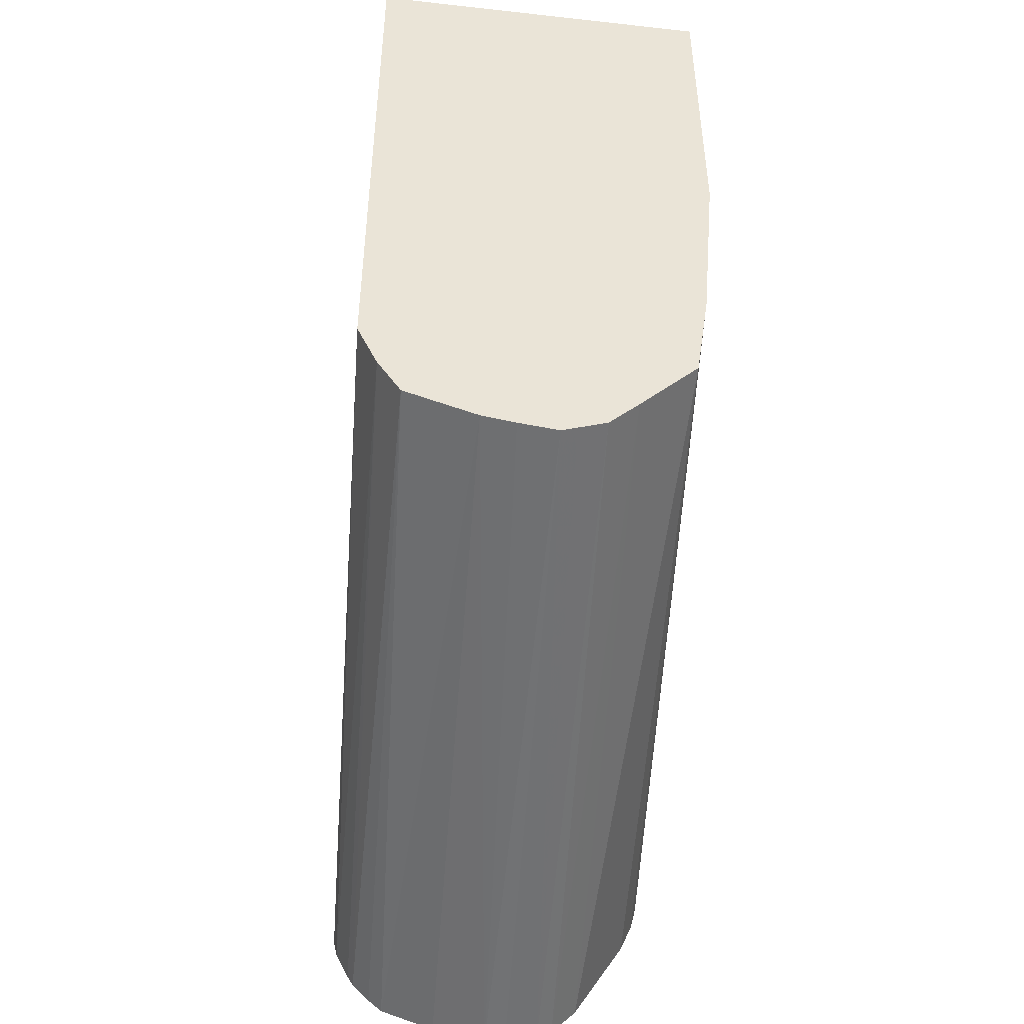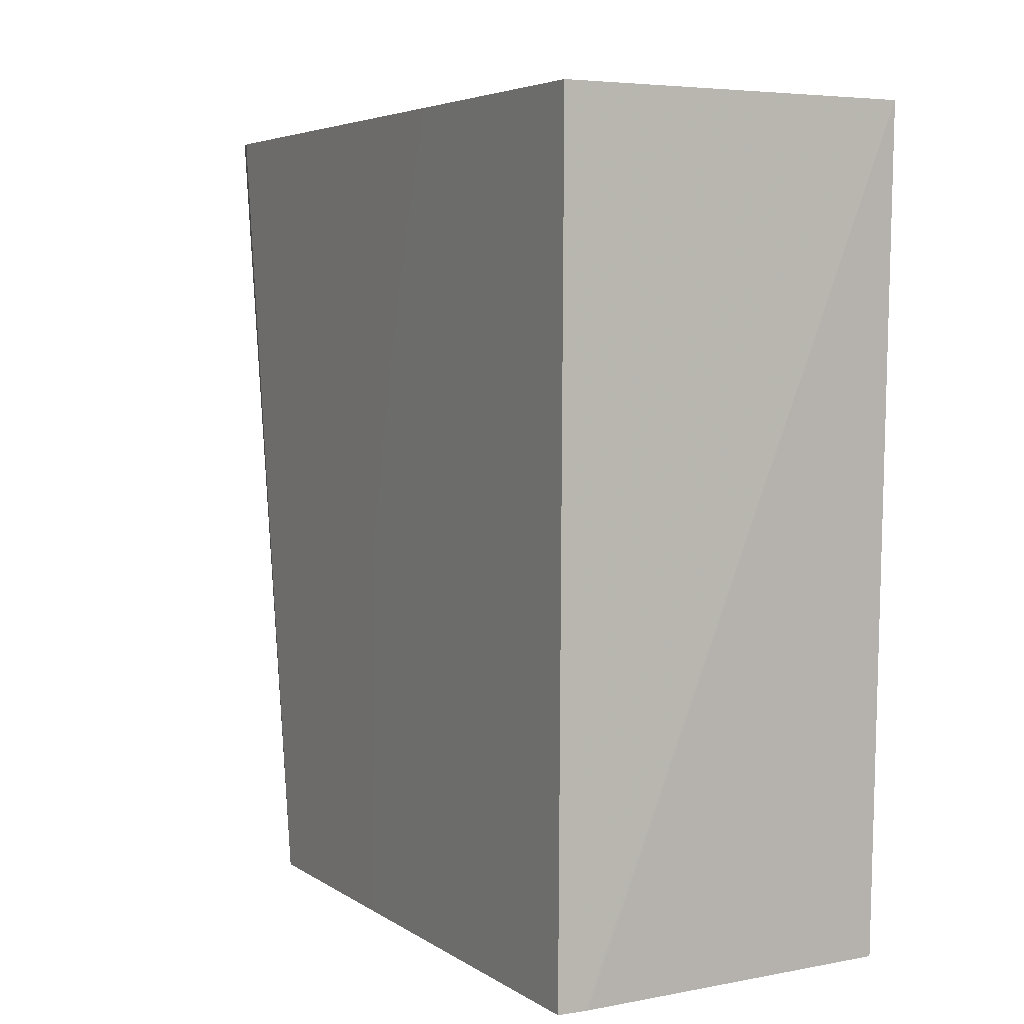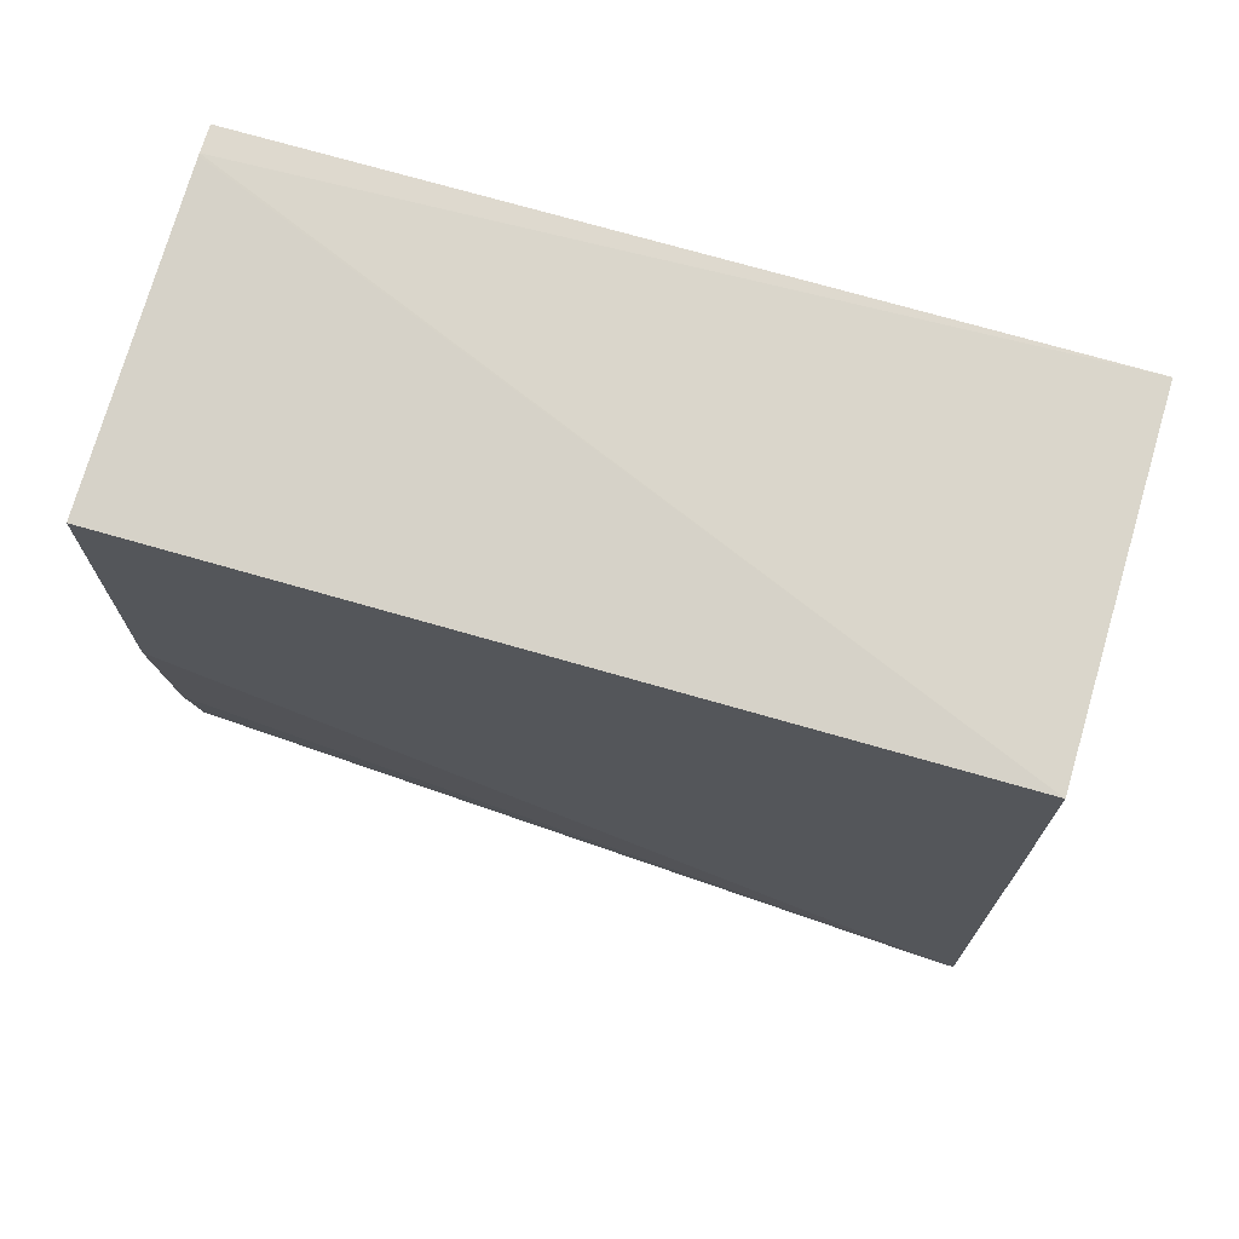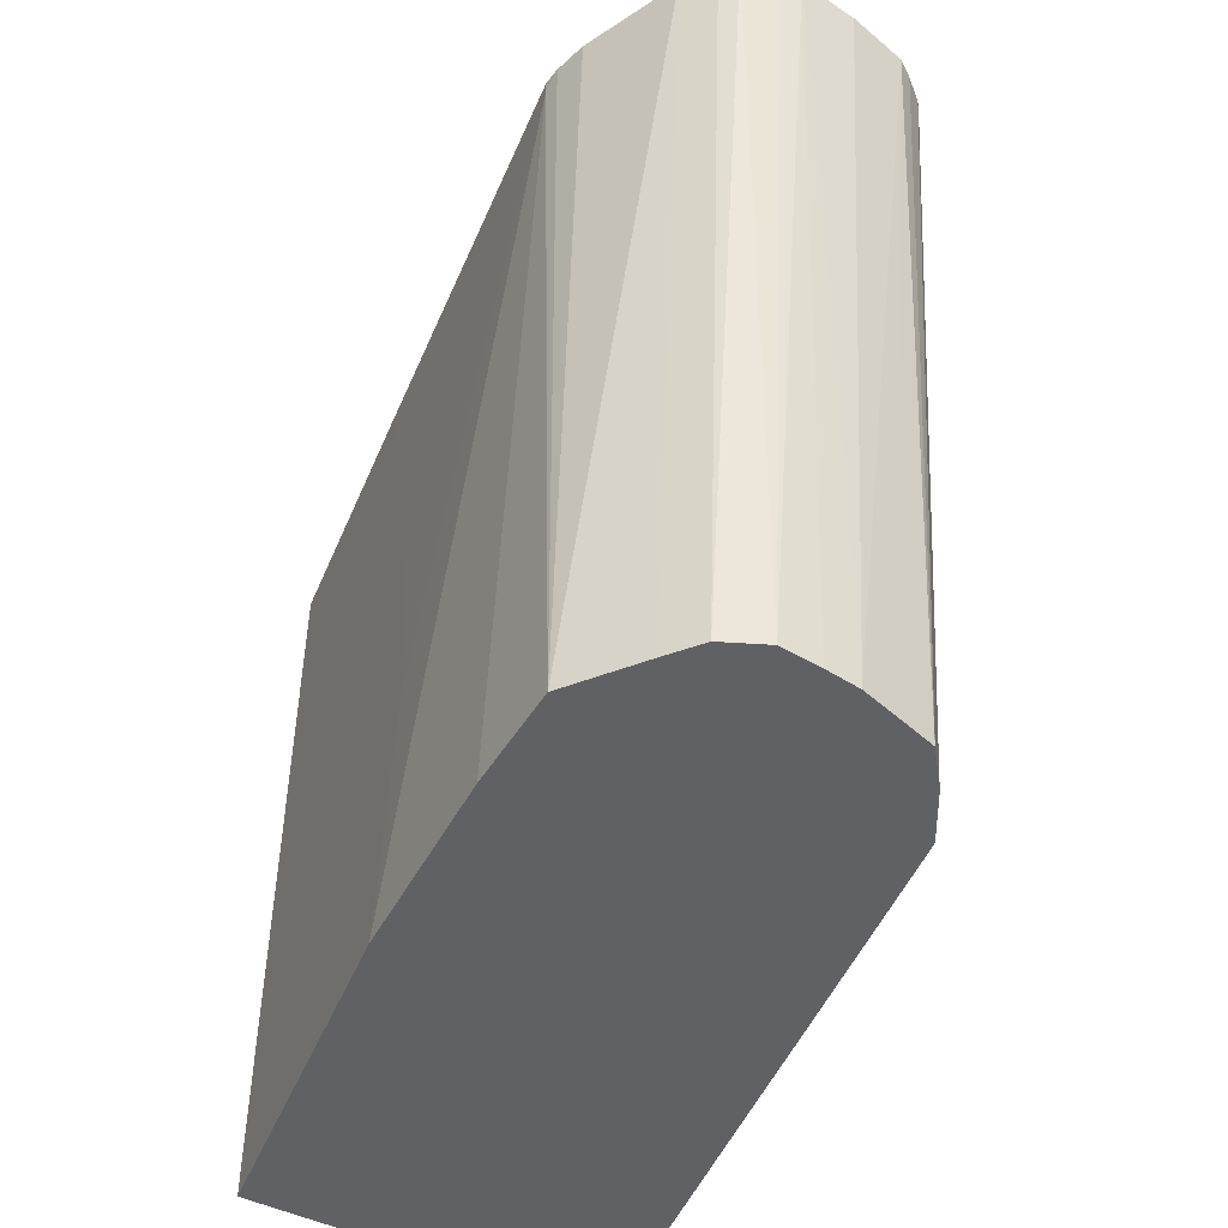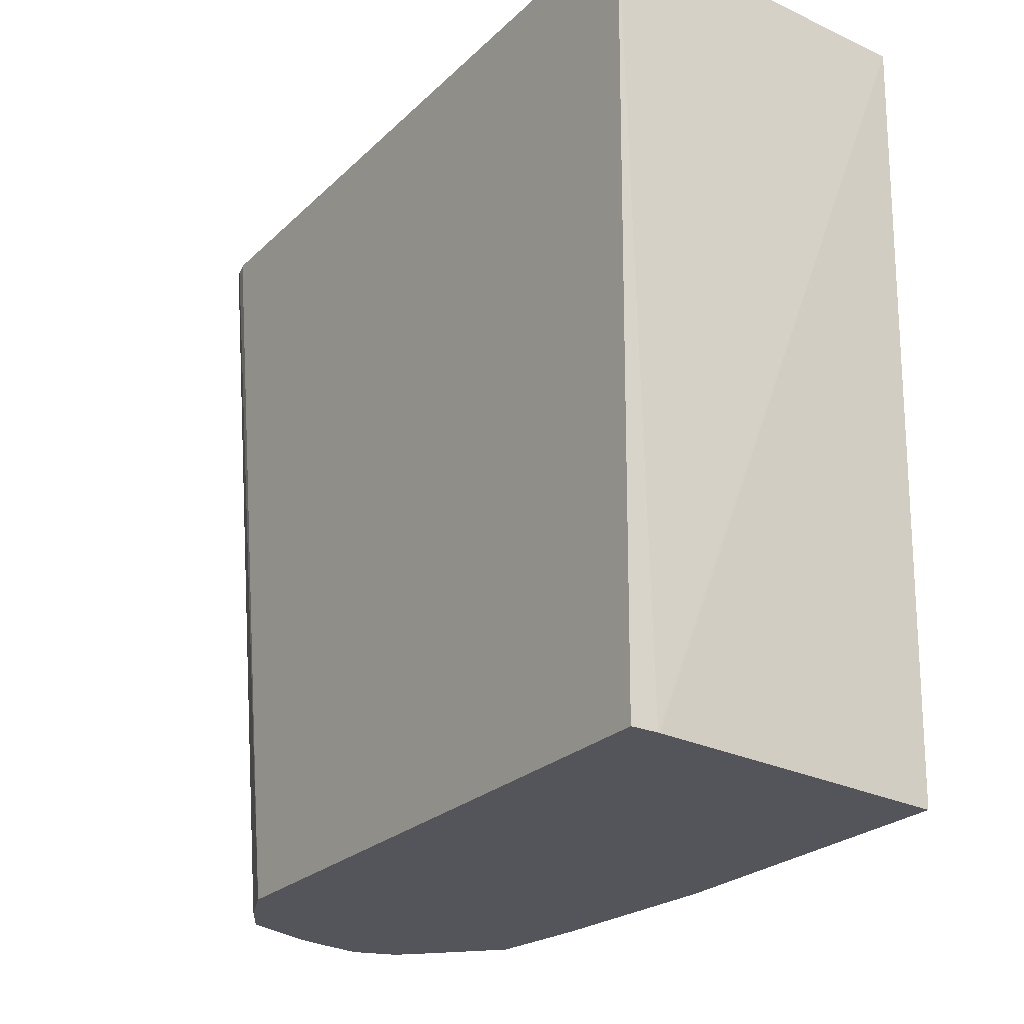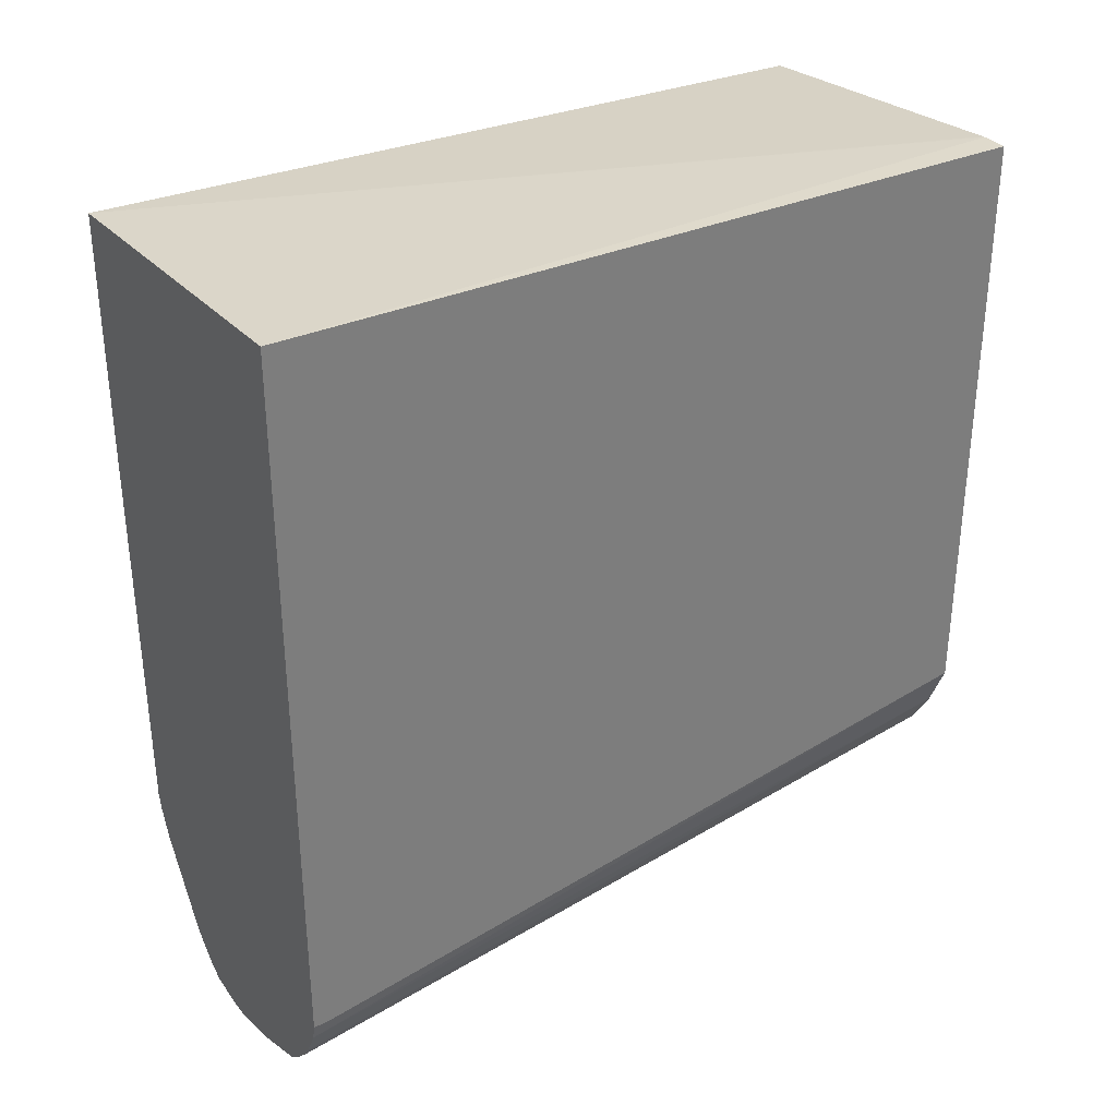
<metadata>
{"format":"obj","ext":"obj","renderer":"f3d","projection":"perspective","resolution":1024,"background":"white","views":[{"elev":-47.6,"azim":-4.3,"up":"+Z"},{"elev":4.6,"azim":-27.2,"up":"+Y"},{"elev":71.5,"azim":106.6,"up":"+Z"},{"elev":-50.0,"azim":157.4,"up":"+Y"},{"elev":-25.0,"azim":-34.1,"up":"+Y"},{"elev":32.7,"azim":-123.0,"up":"+Z"}]}
</metadata>
<code>
v -0.009948 0.247 -0.6334
v -0.01619 0.247 -0.6334
v -1.5e-06 0.247 -0.6318
v -0.01223 0.02445 -0.6029
v -0.03237 0.247 -0.6297
v -0.02311 0.02445 -0.6009
v -0.03241 0.02445 -0.5989
v 0.004642 0.247 -0.6288
v -8.749e-05 0.02445 -0.5989
v -0.007932 0.02445 -0.6015
v -0.04856 0.247 -0.6238
v -0.04232 0.02445 -0.5949
v 0.01213 0.247 -0.6213
v 0.008091 0.02445 -0.5909
v -0.05272 0.247 -0.6202
v -0.05247 0.02445 -0.5908
v 0.02764 0.247 -0.5962
v 0.02419 0.02445 -0.5746
v 0.02393 0.02445 -0.5748
v -0.05796 0.247 -0.6146
v -0.05902 0.02445 -0.58
v 0.03118 0.247 -0.5875
v 0.03237 0.2428 -0.5828
v 0.02824 0.02445 -0.5463
v -0.0597 0.247 -0.6116
v -0.06475 0.02445 -0.5666
v -0.06371 0.247 -0.6036
v 0.03237 0.247 -0.5828
v 0.0328 0.09629 -0.501
v 0.0328 0.02445 -0.4934
v -0.06475 0.2428 -0.599
v -0.06481 0.02445 -0.5017
v -0.06475 0.247 -0.599
v 0.0328 0.247 -0.4683
v 0.0328 0.2109 -0.4814
v 0.0328 0.1943 -0.4857
v 0.0328 0.1137 -0.501
v 0.0328 0.02445 -0.4007
v -0.06481 0.02445 -0.3927
v -0.06481 0.1295 -0.5017
v -0.06481 0.1942 -0.4857
v -0.06481 0.1944 -0.4856
v -0.06481 0.2429 -0.4694
v -0.06481 0.247 -0.4674
v 0.0328 0.247 -0.3945
v -0.05649 0.02445 -0.3927
v -0.05717 0.02445 -0.3927
v -0.06481 0.247 -0.3902
f 23 28 37
f 23 37 29
f 23 29 30
f 26 31 27
f 26 32 31
f 27 31 33
f 22 28 23
f 28 34 35
f 23 30 24
f 21 27 25
f 16 21 20
f 20 21 25
f 18 23 24
f 18 22 23
f 17 22 18
f 15 16 20
f 13 19 14
f 13 18 19
f 13 17 18
f 28 35 36
f 21 26 27
f 28 36 37
f 33 40 41
f 29 36 35
f 11 16 15
f 45 47 46
f 45 48 47
f 39 47 48
f 38 45 46
f 33 43 44
f 33 42 43
f 33 41 42
f 32 41 40
f 29 37 36
f 32 42 41
f 32 44 43
f 32 48 44
f 32 39 48
f 31 40 33
f 31 32 40
f 29 38 30
f 29 45 38
f 29 34 45
f 29 35 34
f 32 43 42
f 11 12 16
f 3 9 10
f 8 13 14
f 2 4 6
f 1 4 2
f 1 3 4
f 1 8 3
f 1 13 8
f 1 17 13
f 1 22 17
f 1 28 22
f 1 34 28
f 1 45 34
f 1 48 45
f 1 44 48
f 1 33 44
f 1 27 33
f 1 25 27
f 1 20 25
f 1 11 15
f 1 5 11
f 1 2 5
f 2 6 7
f 2 7 5
f 1 15 20
f 8 14 9
f 3 8 9
f 7 12 11
f 5 7 11
f 4 12 7
f 4 16 12
f 4 21 16
f 4 26 21
f 4 32 26
f 4 39 32
f 4 47 39
f 4 7 6
f 4 38 46
f 4 46 47
f 4 10 9
f 4 14 19
f 4 9 14
f 4 18 24
f 4 24 30
f 4 30 38
f 4 19 18
f 3 10 4

</code>
